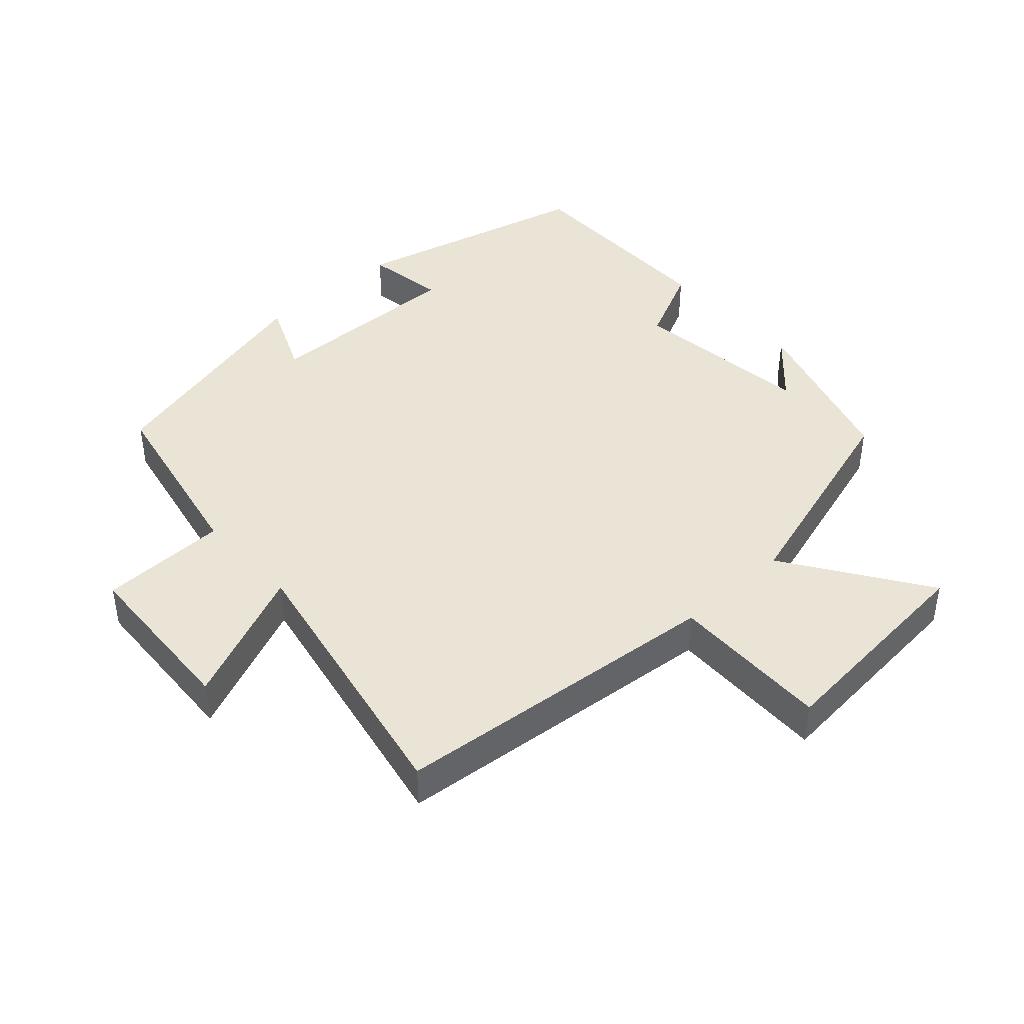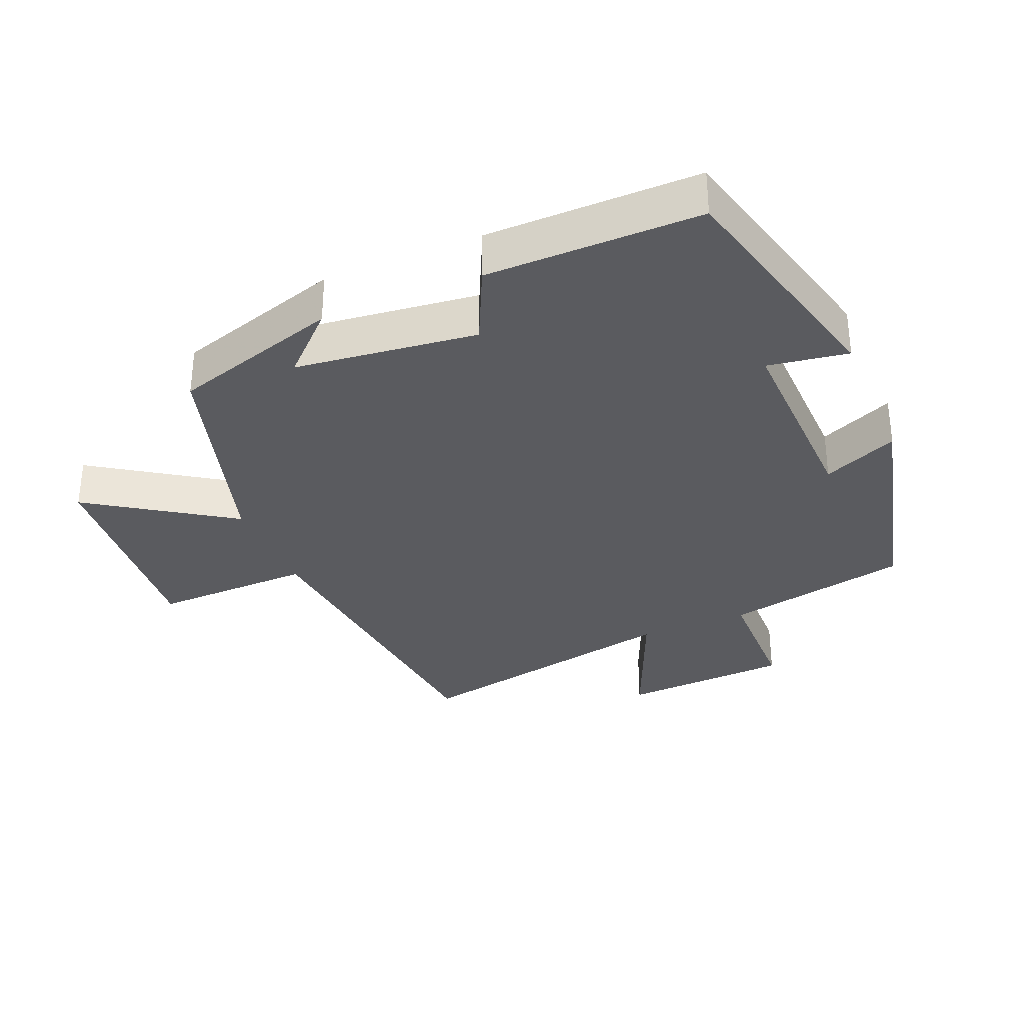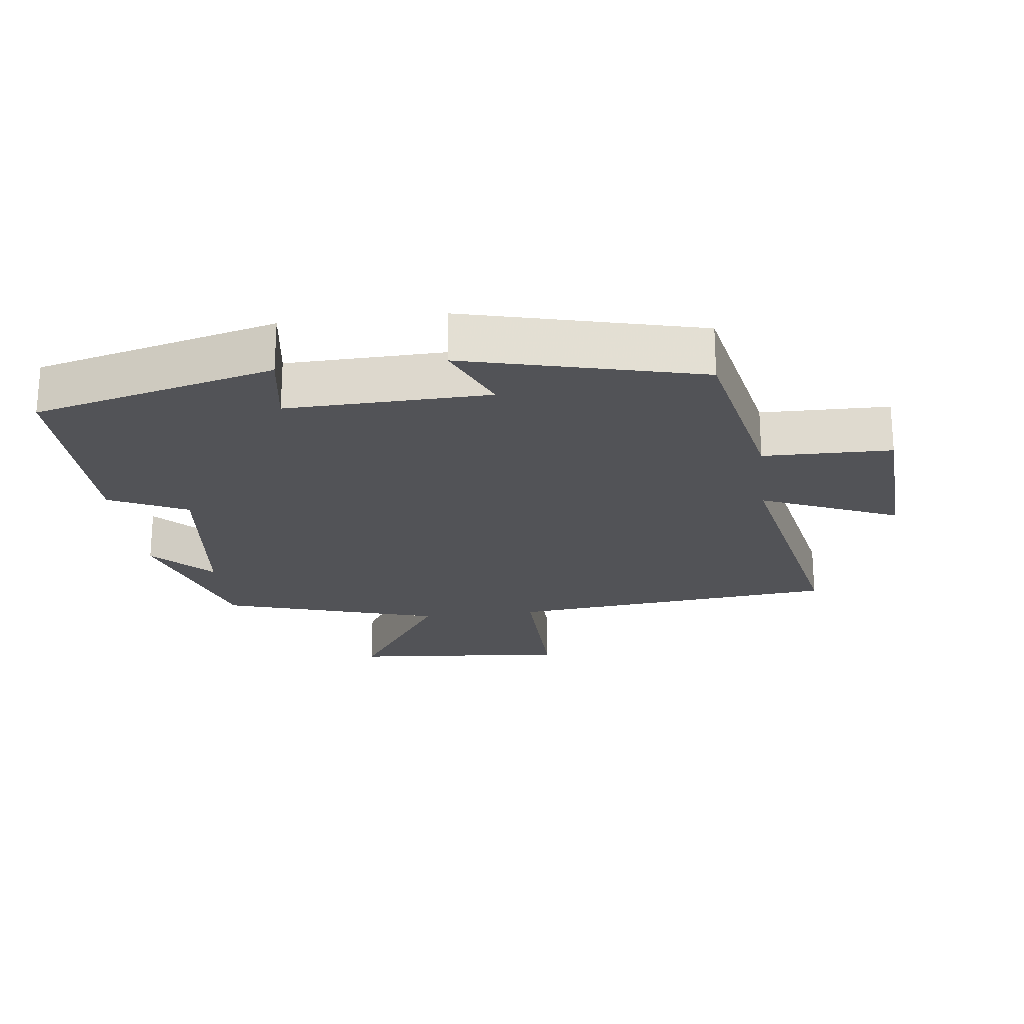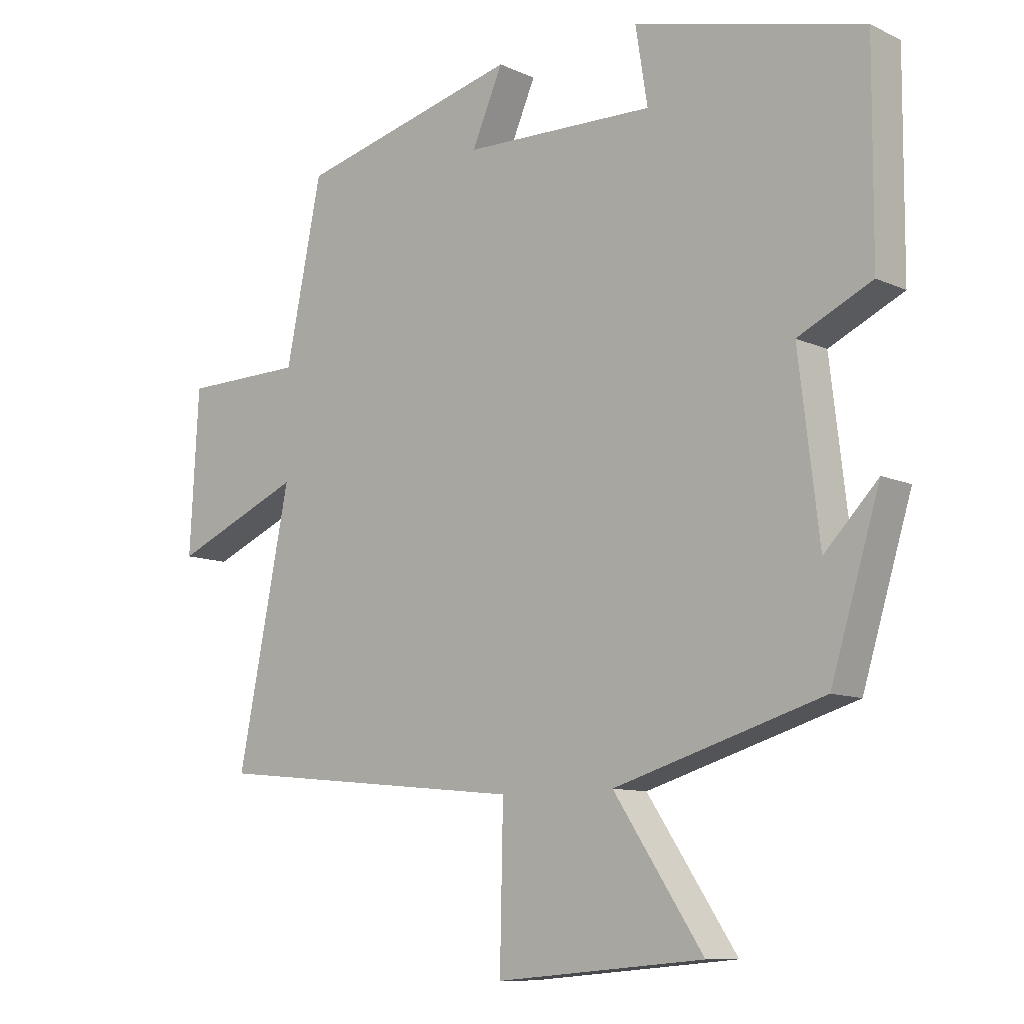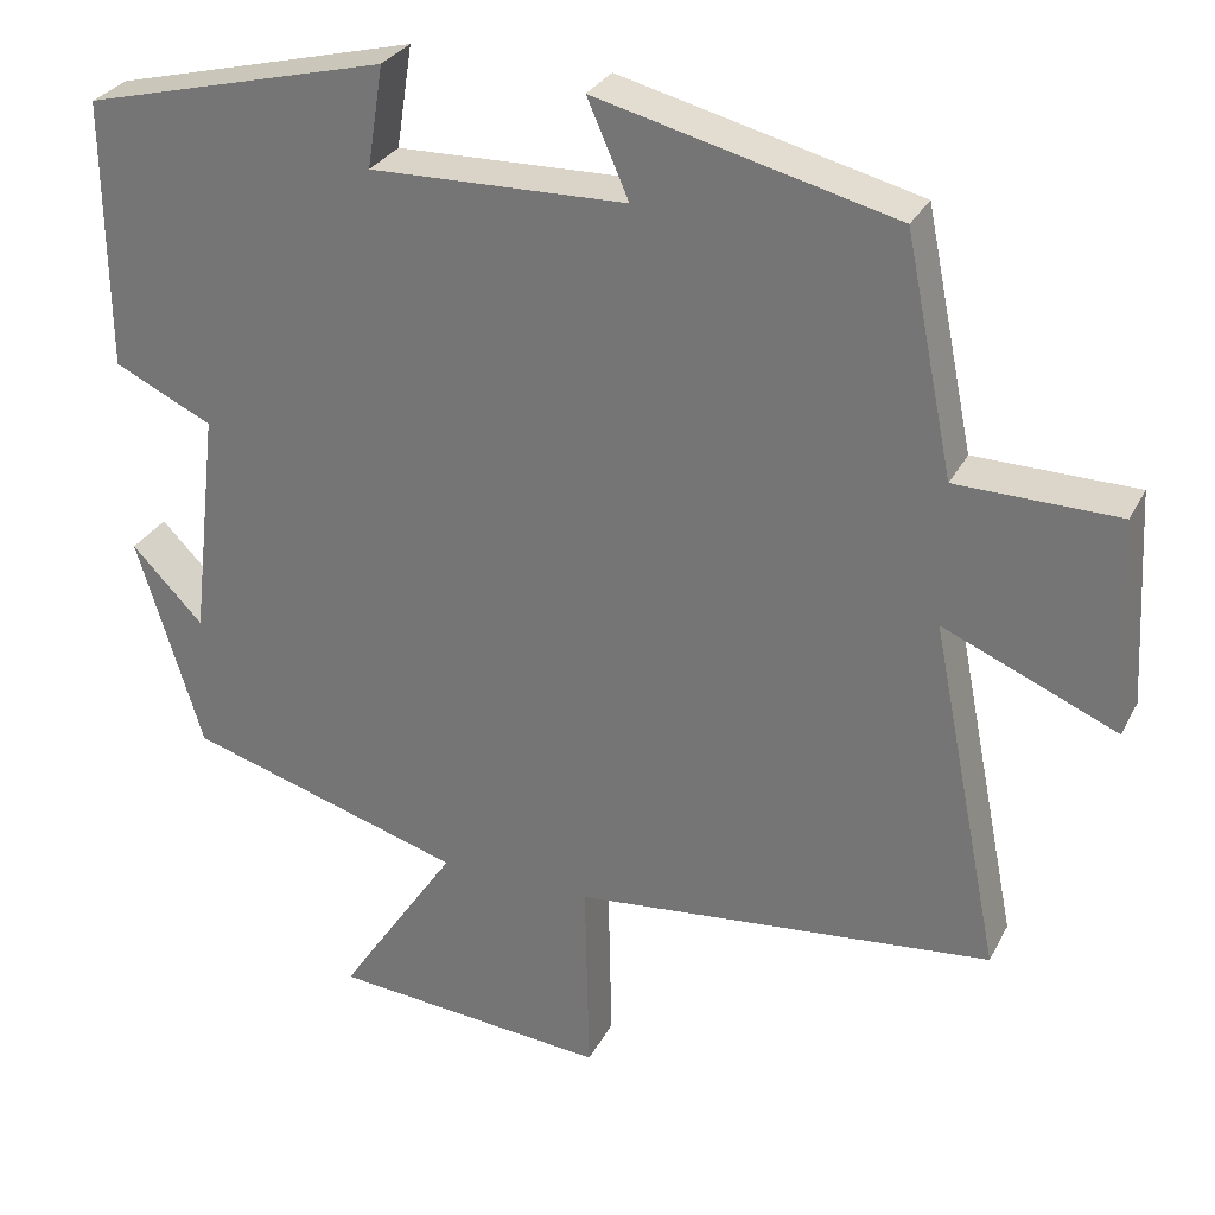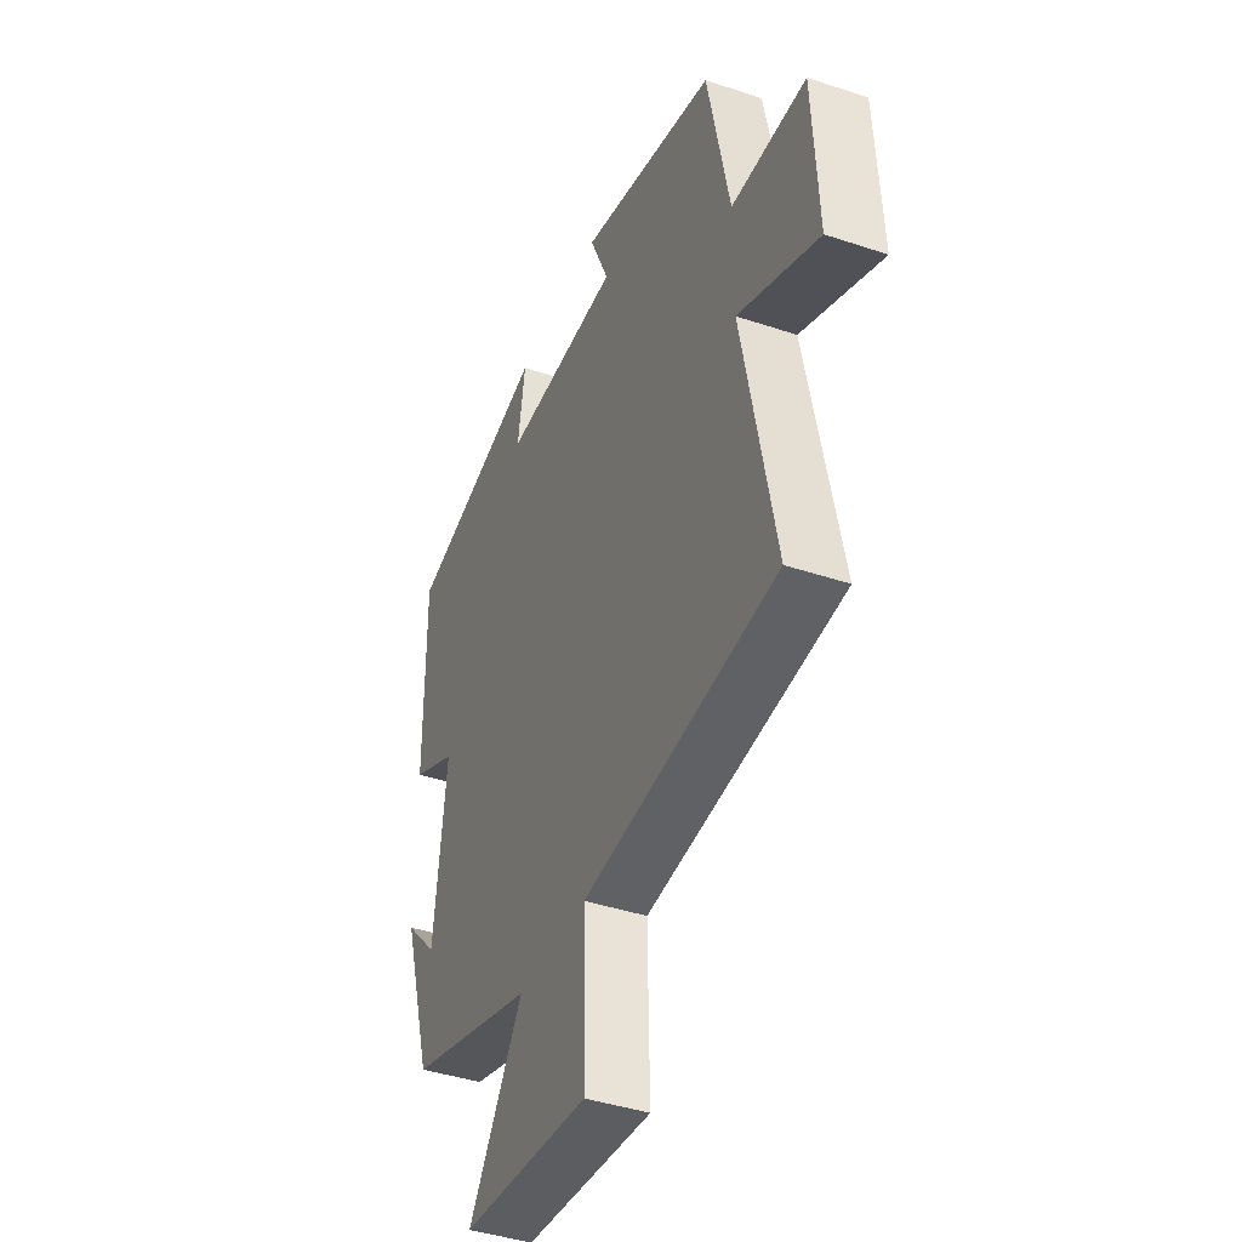
<metadata>
{"format":"obj","ext":"obj","renderer":"f3d","projection":"perspective","resolution":1024,"background":"white","views":[{"elev":42.7,"azim":137.5,"up":"+Y"},{"elev":-32.9,"azim":-67.2,"up":"+Y"},{"elev":-22.3,"azim":7.0,"up":"+Y"},{"elev":-10.0,"azim":-139.4,"up":"+Z"},{"elev":29.5,"azim":23.0,"up":"+Z"},{"elev":-41.0,"azim":67.8,"up":"+Z"}]}
</metadata>
<code>
v 0.583 0.07 -0.45
v 0.087 0.07 -0.5
v 0.092 0.07 -0.739
v -0.236 0.07 -0.711
v -0.095 0.07 -0.5
v -0.423 0.07 -0.402
v -0.5 0.07 -0.15
v -0.416 0.07 -0.237
v -0.384 0.07 0.035
v -0.5 0.07 0.09
v -0.502 0.07 0.409
v -0.142 0.07 0.5
v -0.161 0.07 0.38
v 0.141 0.07 0.388
v 0.092 0.07 0.5
v 0.443 0.07 0.413
v 0.5 0.07 0.135
v 0.691 0.07 0.132
v 0.705 0.07 -0.122
v 0.5 0.07 -0.035
v 0.583 0 -0.45
v 0.087 0 -0.5
v 0.092 0 -0.739
v -0.236 0 -0.711
v -0.095 0 -0.5
v -0.423 0 -0.402
v -0.5 0 -0.15
v -0.416 0 -0.237
v -0.384 0 0.035
v -0.5 0 0.09
v -0.502 0 0.409
v -0.142 0 0.5
v -0.161 0 0.38
v 0.141 0 0.388
v 0.092 0 0.5
v 0.443 0 0.413
v 0.5 0 0.135
v 0.691 0 0.132
v 0.705 0 -0.122
v 0.5 0 -0.035
f 17 18 19 20
f 16 17 20
f 15 16 20
f 14 15 20
f 20 1 2
f 14 20 2
f 13 14 2
f 11 12 13
f 10 11 13
f 9 10 13
f 8 9 13 2
f 6 7 8
f 5 6 8 2
f 2 3 4 5
f 40 39 38 37
f 40 37 36
f 40 36 35
f 40 35 34
f 22 21 40
f 22 40 34
f 22 34 33
f 33 32 31
f 33 31 30
f 33 30 29
f 22 33 29 28
f 28 27 26
f 22 28 26 25
f 25 24 23 22
f 1 21 22 2
f 2 22 23 3
f 3 23 24 4
f 4 24 25 5
f 5 25 26 6
f 6 26 27 7
f 7 27 28 8
f 8 28 29 9
f 9 29 30 10
f 10 30 31 11
f 11 31 32 12
f 12 32 33 13
f 13 33 34 14
f 14 34 35 15
f 15 35 36 16
f 16 36 37 17
f 17 37 38 18
f 18 38 39 19
f 19 39 40 20
f 20 40 21 1

</code>
